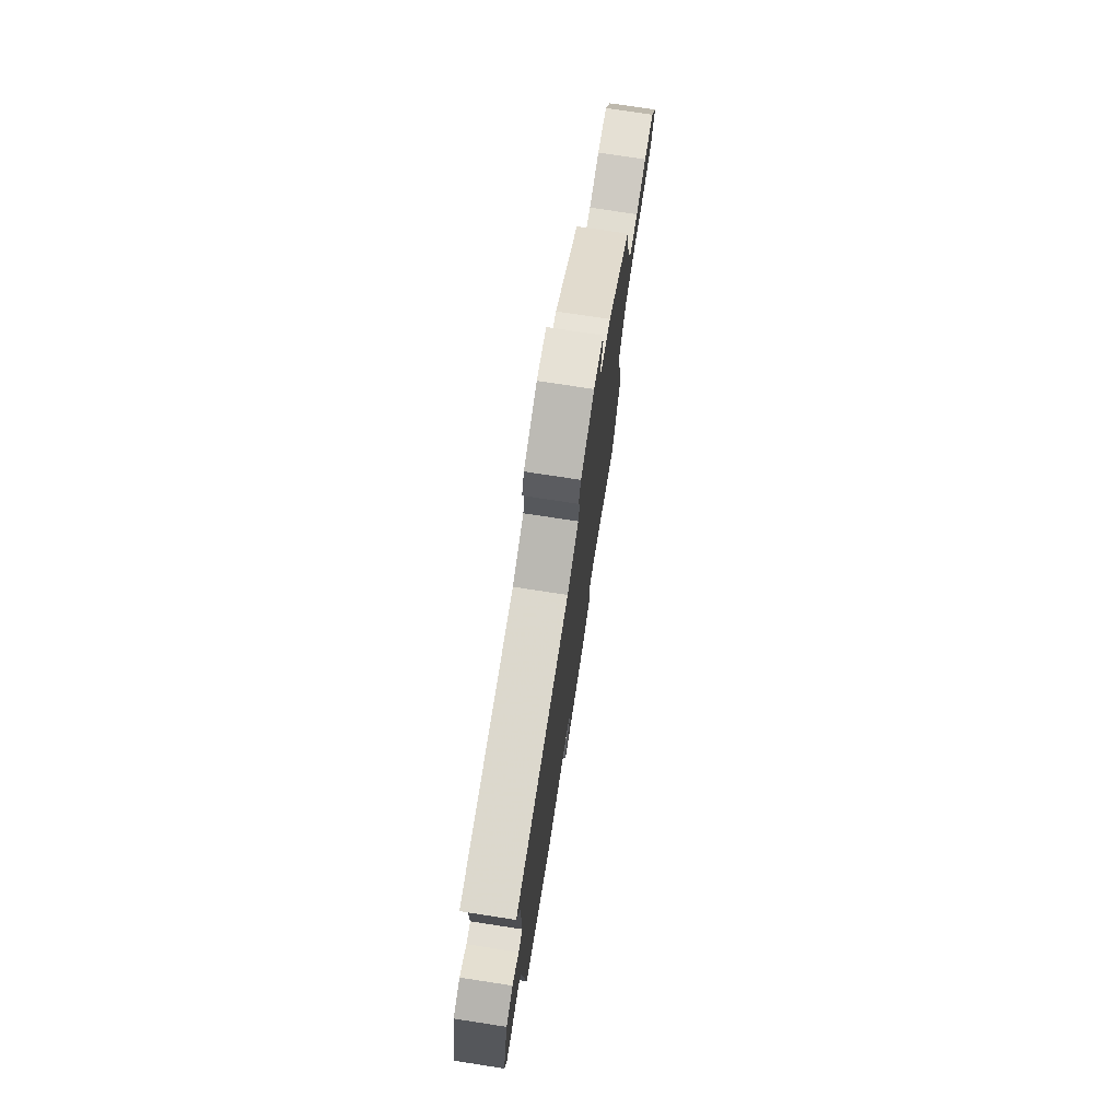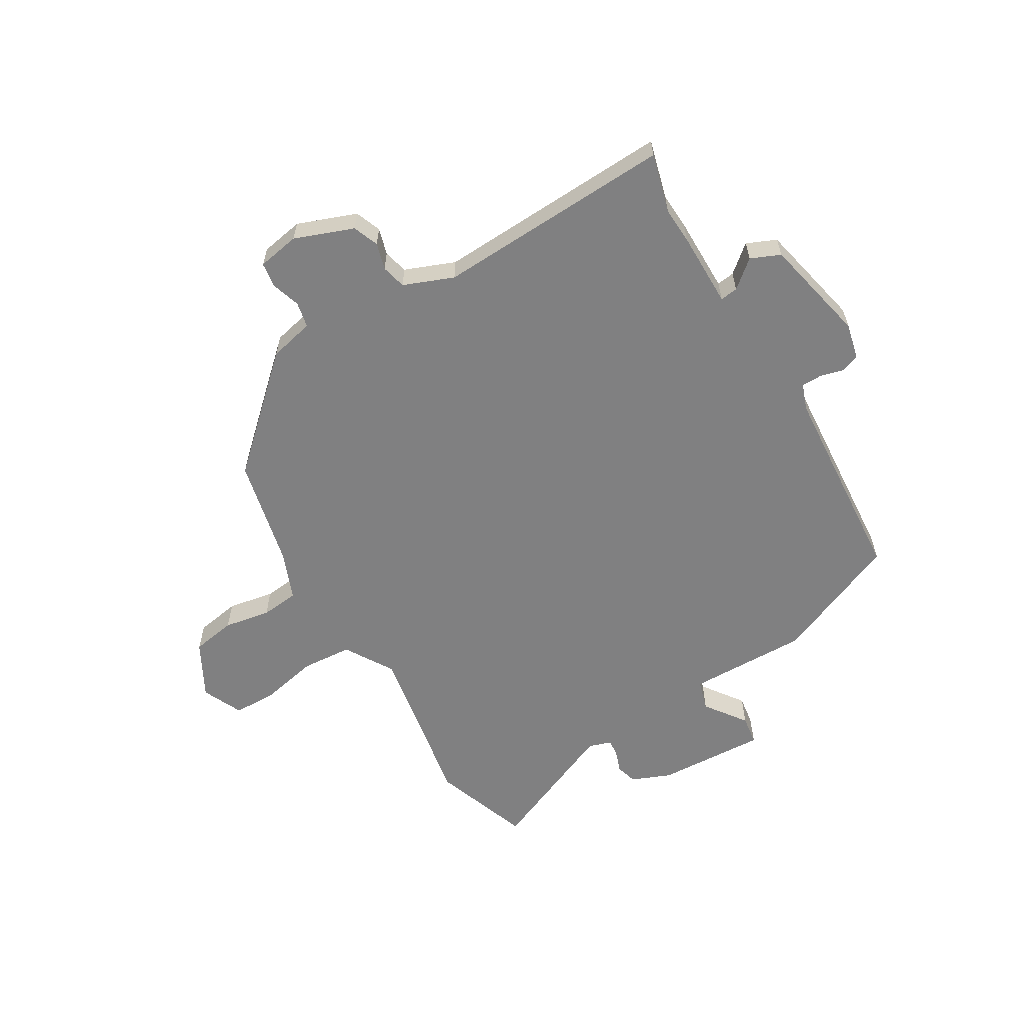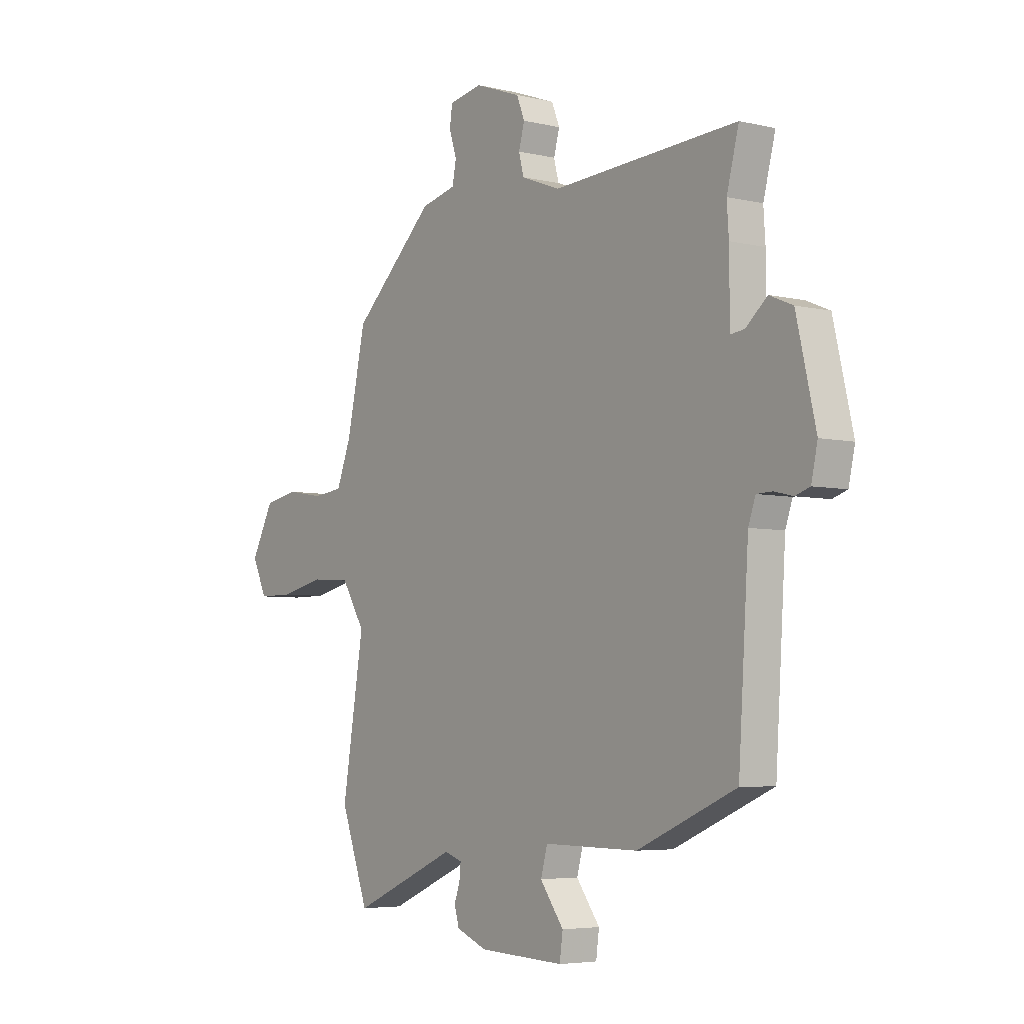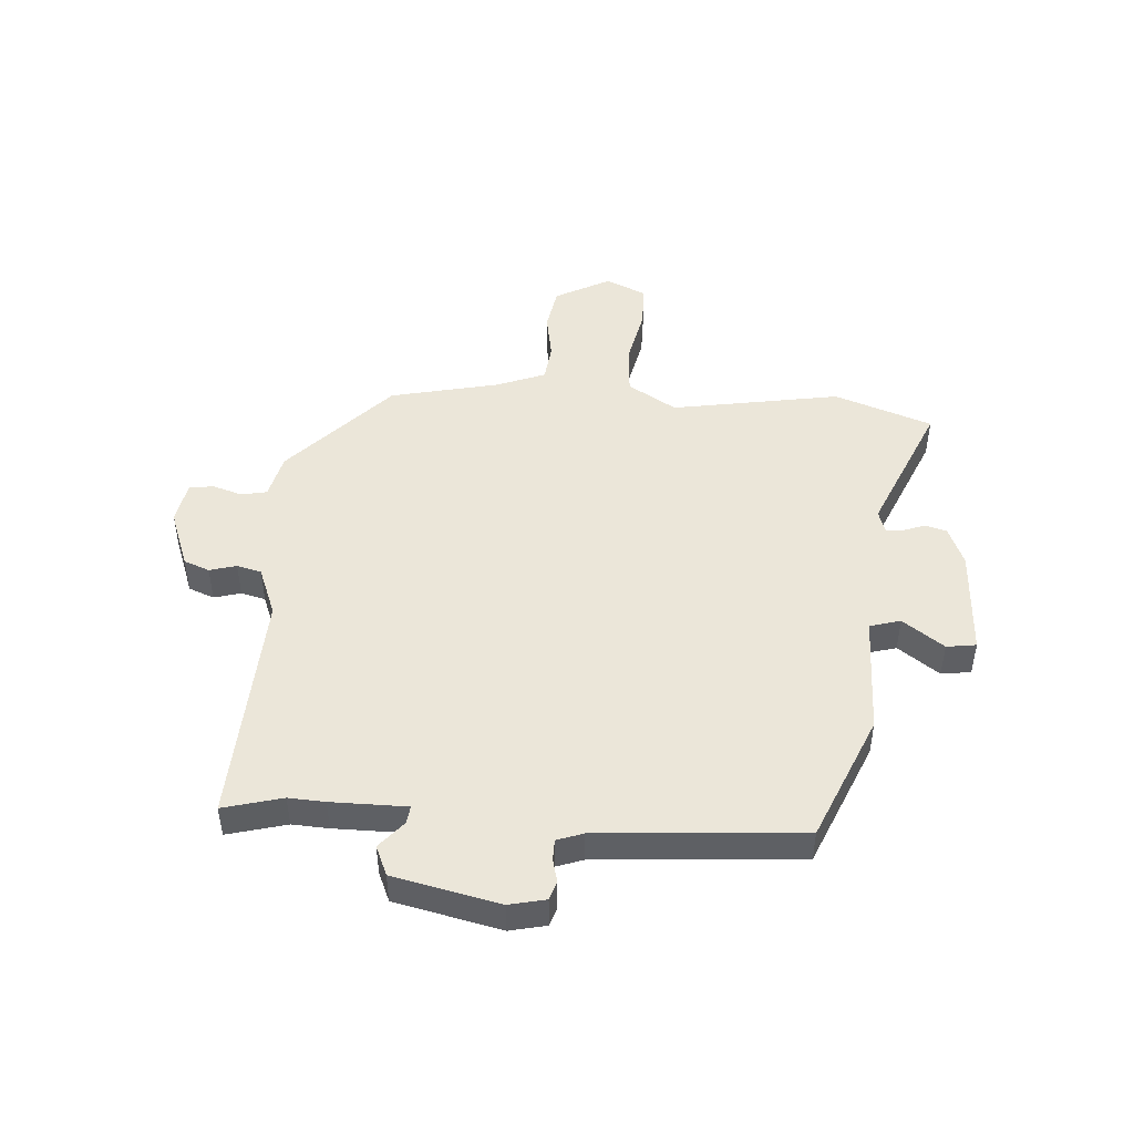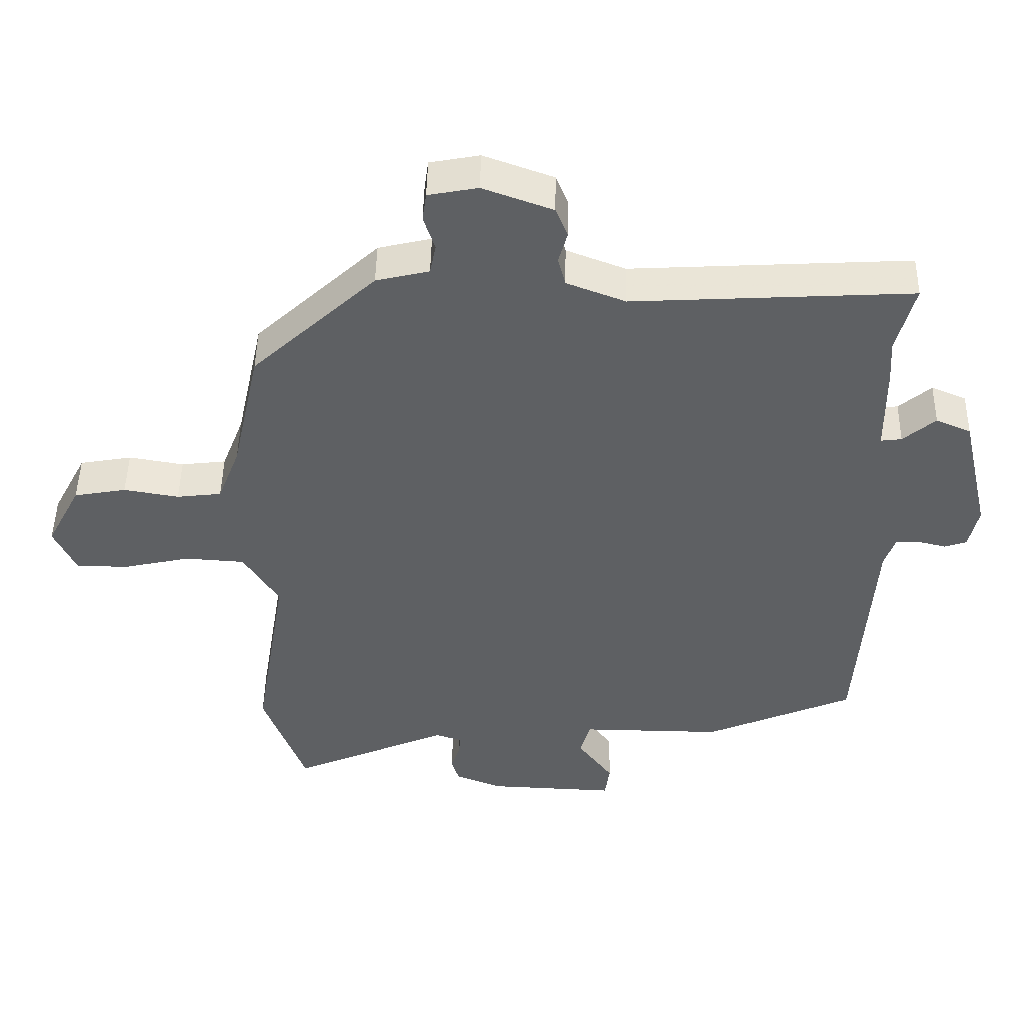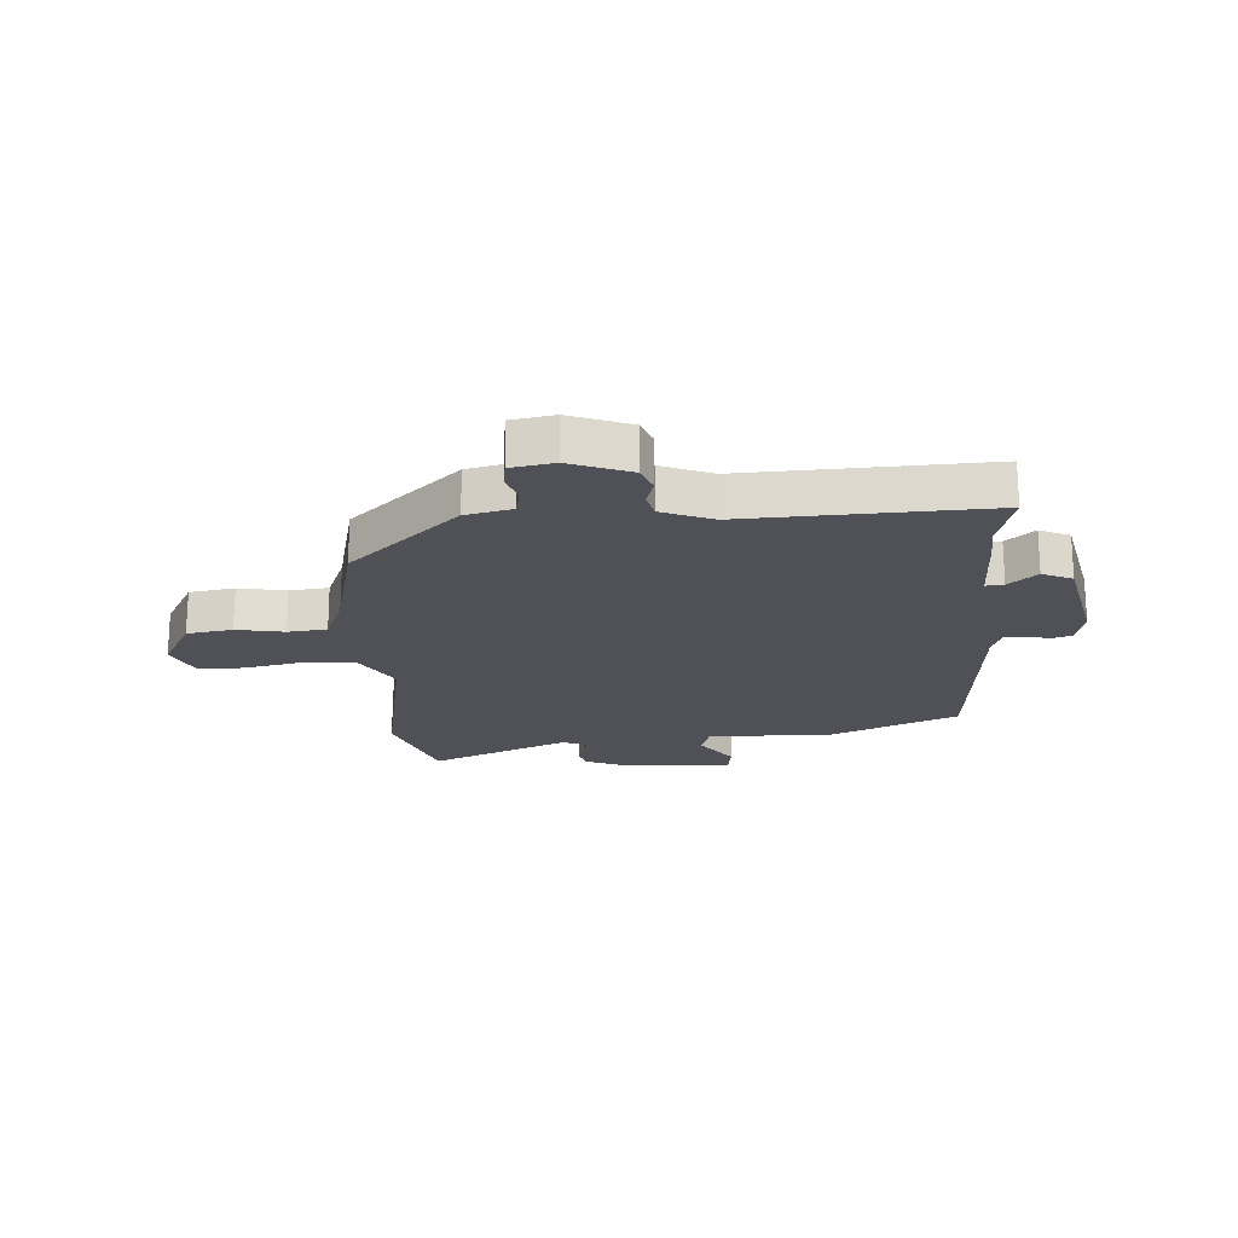
<metadata>
{"format":"obj","ext":"obj","renderer":"f3d","projection":"perspective","resolution":1024,"background":"white","views":[{"elev":75.9,"azim":98.7,"up":"+Z"},{"elev":-60.1,"azim":30.2,"up":"+Y"},{"elev":-5.0,"azim":53.2,"up":"+Z"},{"elev":47.1,"azim":93.6,"up":"+Y"},{"elev":47.5,"azim":1.1,"up":"+Z"},{"elev":-20.3,"azim":2.9,"up":"+Y"}]}
</metadata>
<code>
v -0.459 0.07 0.343
v -0.274 0.07 0.516
v -0.195 0.07 0.535
v -0.186 0.07 0.58
v -0.203 0.07 0.632
v -0.197 0.07 0.675
v -0.123 0.07 0.689
v -0.019 0.07 0.651
v -0.001 0.07 0.606
v -0.014 0.07 0.559
v -0.003 0.07 0.516
v 0.085 0.07 0.482
v 0.501 0.07 0.505
v 0.474 0.07 0.401
v 0.478 0.07 0.337
v 0.479 0.07 0.204
v 0.51 0.07 0.208
v 0.558 0.07 0.249
v 0.61 0.07 0.227
v 0.653 0.07 0.041
v 0.639 0.07 -0.023
v 0.606 0.07 -0.034
v 0.565 0.07 -0.024
v 0.529 0.07 -0.025
v 0.513 0.07 -0.071
v 0.49 0.07 -0.428
v 0.268 0.07 -0.524
v 0.056 0.07 -0.522
v 0.041 0.07 -0.576
v 0.094 0.07 -0.648
v 0.087 0.07 -0.7
v -0.105 0.07 -0.692
v -0.174 0.07 -0.664
v -0.185 0.07 -0.627
v -0.172 0.07 -0.589
v -0.169 0.07 -0.558
v -0.209 0.07 -0.545
v -0.445 0.07 -0.648
v -0.508 0.07 -0.477
v -0.459 0.07 -0.18
v -0.512 0.07 -0.095
v -0.601 0.07 -0.089
v -0.7 0.07 -0.111
v -0.779 0.07 -0.111
v -0.812 0.07 -0.04
v -0.761 0.07 0.057
v -0.683 0.07 0.071
v -0.601 0.07 0.057
v -0.534 0.07 0.065
v -0.501 0.07 0.15
v -0.459 0 0.343
v -0.274 0 0.516
v -0.195 0 0.535
v -0.186 0 0.58
v -0.203 0 0.632
v -0.197 0 0.675
v -0.123 0 0.689
v -0.019 0 0.651
v -0.001 0 0.606
v -0.014 0 0.559
v -0.003 0 0.516
v 0.085 0 0.482
v 0.501 0 0.505
v 0.474 0 0.401
v 0.478 0 0.337
v 0.479 0 0.204
v 0.51 0 0.208
v 0.558 0 0.249
v 0.61 0 0.227
v 0.653 0 0.041
v 0.639 0 -0.023
v 0.606 0 -0.034
v 0.565 0 -0.024
v 0.529 0 -0.025
v 0.513 0 -0.071
v 0.49 0 -0.428
v 0.268 0 -0.524
v 0.056 0 -0.522
v 0.041 0 -0.576
v 0.094 0 -0.648
v 0.087 0 -0.7
v -0.105 0 -0.692
v -0.174 0 -0.664
v -0.185 0 -0.627
v -0.172 0 -0.589
v -0.169 0 -0.558
v -0.209 0 -0.545
v -0.445 0 -0.648
v -0.508 0 -0.477
v -0.459 0 -0.18
v -0.512 0 -0.095
v -0.601 0 -0.089
v -0.7 0 -0.111
v -0.779 0 -0.111
v -0.812 0 -0.04
v -0.761 0 0.057
v -0.683 0 0.071
v -0.601 0 0.057
v -0.534 0 0.065
v -0.501 0 0.15
f 45 46 47 48
f 45 48 49
f 42 43 44 45
f 41 42 45 49
f 40 41 49 50
f 37 38 39 40
f 36 37 40 50
f 32 33 34 35
f 32 35 36
f 29 30 31 32
f 28 29 32 36
f 25 26 27 28
f 24 25 28 36
f 20 21 22 23
f 20 23 24
f 17 18 19 20
f 16 17 20 24
f 14 15 16
f 12 13 14
f 12 14 16
f 11 12 16 24
f 7 8 9 10
f 7 10 11
f 4 5 6 7
f 3 4 7 11
f 11 24 36 50
f 3 11 50
f 1 2 3 50
f 98 97 96 95
f 99 98 95
f 95 94 93 92
f 99 95 92 91
f 100 99 91 90
f 90 89 88 87
f 100 90 87 86
f 85 84 83 82
f 86 85 82
f 82 81 80 79
f 86 82 79 78
f 78 77 76 75
f 86 78 75 74
f 73 72 71 70
f 74 73 70
f 70 69 68 67
f 74 70 67 66
f 66 65 64
f 64 63 62
f 66 64 62
f 74 66 62 61
f 60 59 58 57
f 61 60 57
f 57 56 55 54
f 61 57 54 53
f 100 86 74 61
f 100 61 53
f 100 53 52 51
f 1 51 52 2
f 2 52 53 3
f 3 53 54 4
f 4 54 55 5
f 5 55 56 6
f 6 56 57 7
f 7 57 58 8
f 8 58 59 9
f 9 59 60 10
f 10 60 61 11
f 11 61 62 12
f 12 62 63 13
f 13 63 64 14
f 14 64 65 15
f 15 65 66 16
f 16 66 67 17
f 17 67 68 18
f 18 68 69 19
f 19 69 70 20
f 20 70 71 21
f 21 71 72 22
f 22 72 73 23
f 23 73 74 24
f 24 74 75 25
f 25 75 76 26
f 26 76 77 27
f 27 77 78 28
f 28 78 79 29
f 29 79 80 30
f 30 80 81 31
f 31 81 82 32
f 32 82 83 33
f 33 83 84 34
f 34 84 85 35
f 35 85 86 36
f 36 86 87 37
f 37 87 88 38
f 38 88 89 39
f 39 89 90 40
f 40 90 91 41
f 41 91 92 42
f 42 92 93 43
f 43 93 94 44
f 44 94 95 45
f 45 95 96 46
f 46 96 97 47
f 47 97 98 48
f 48 98 99 49
f 49 99 100 50
f 50 100 51 1

</code>
